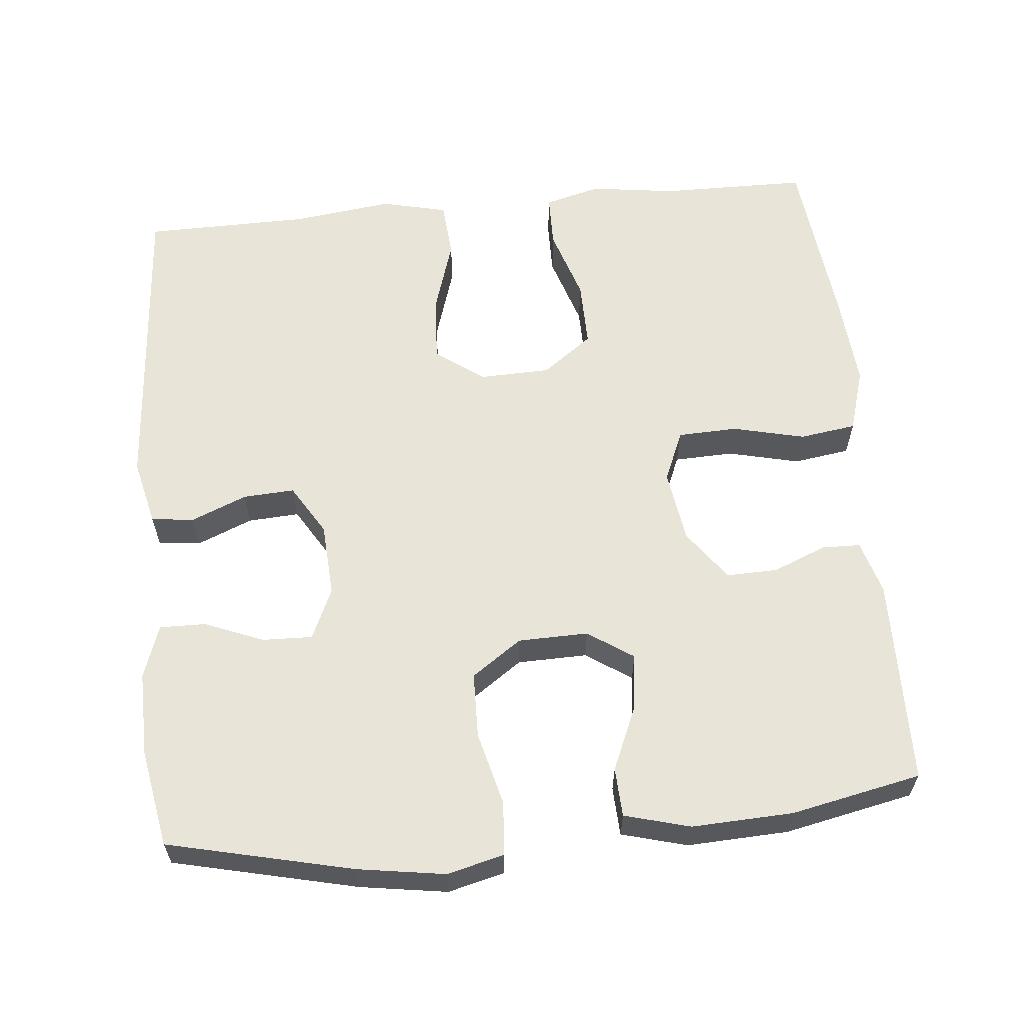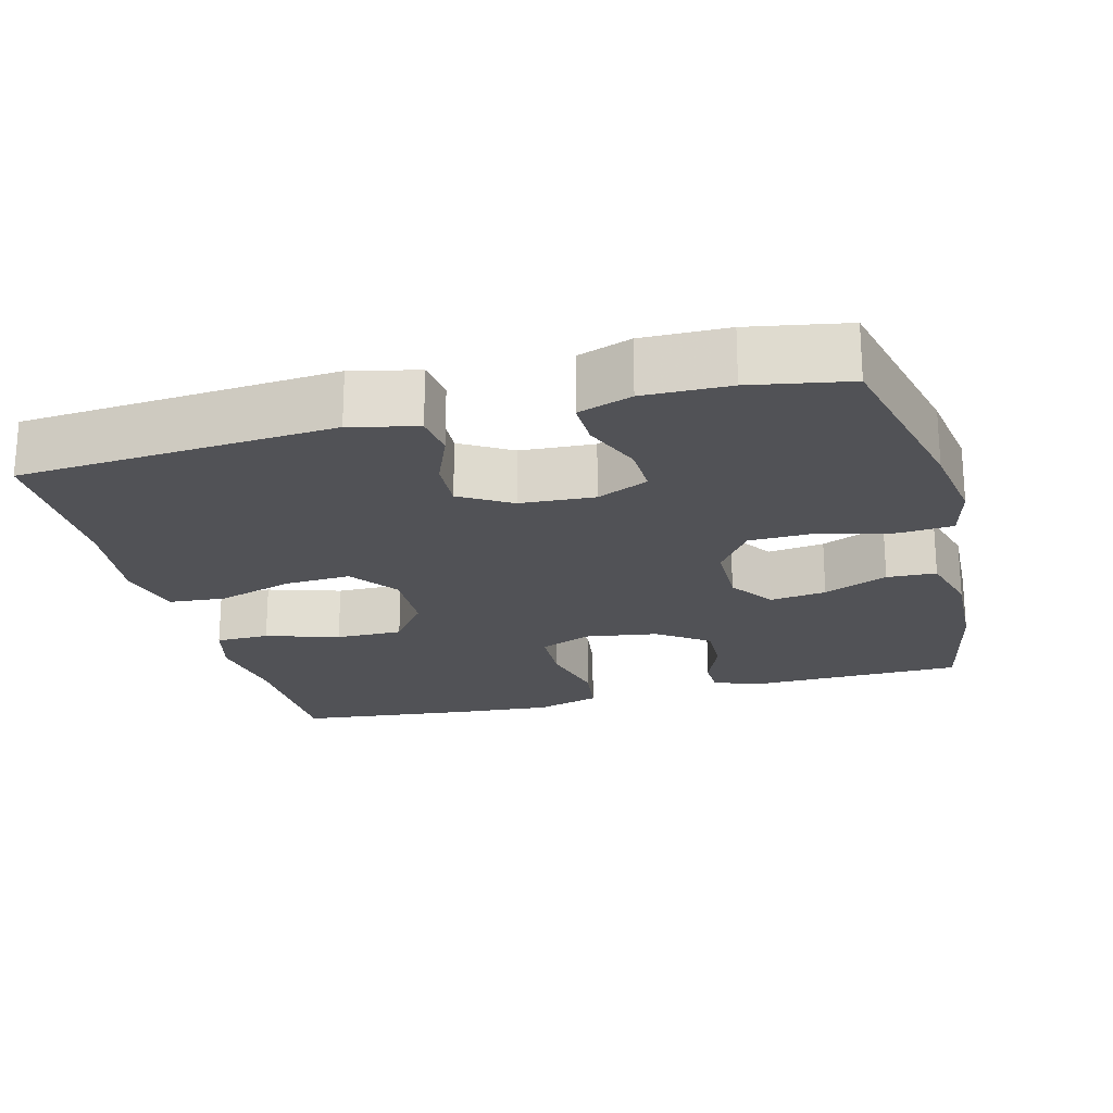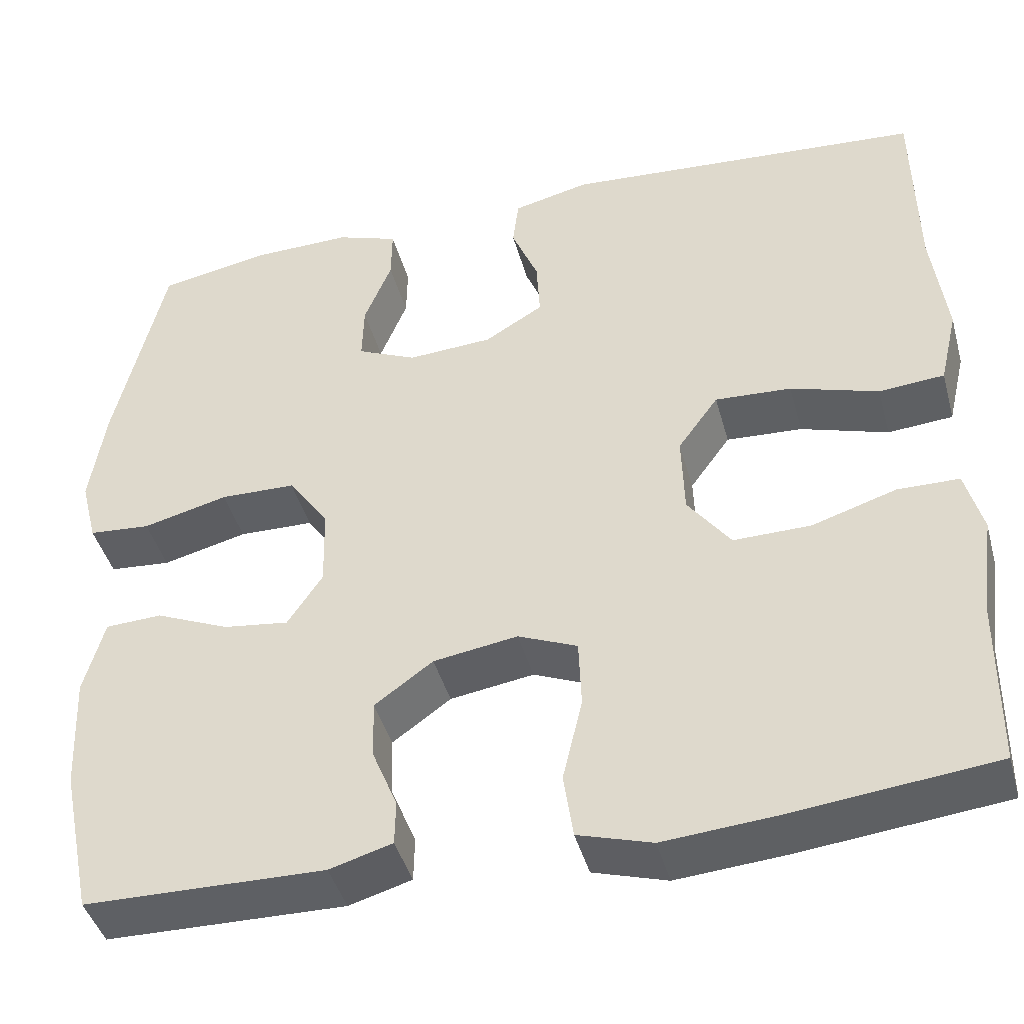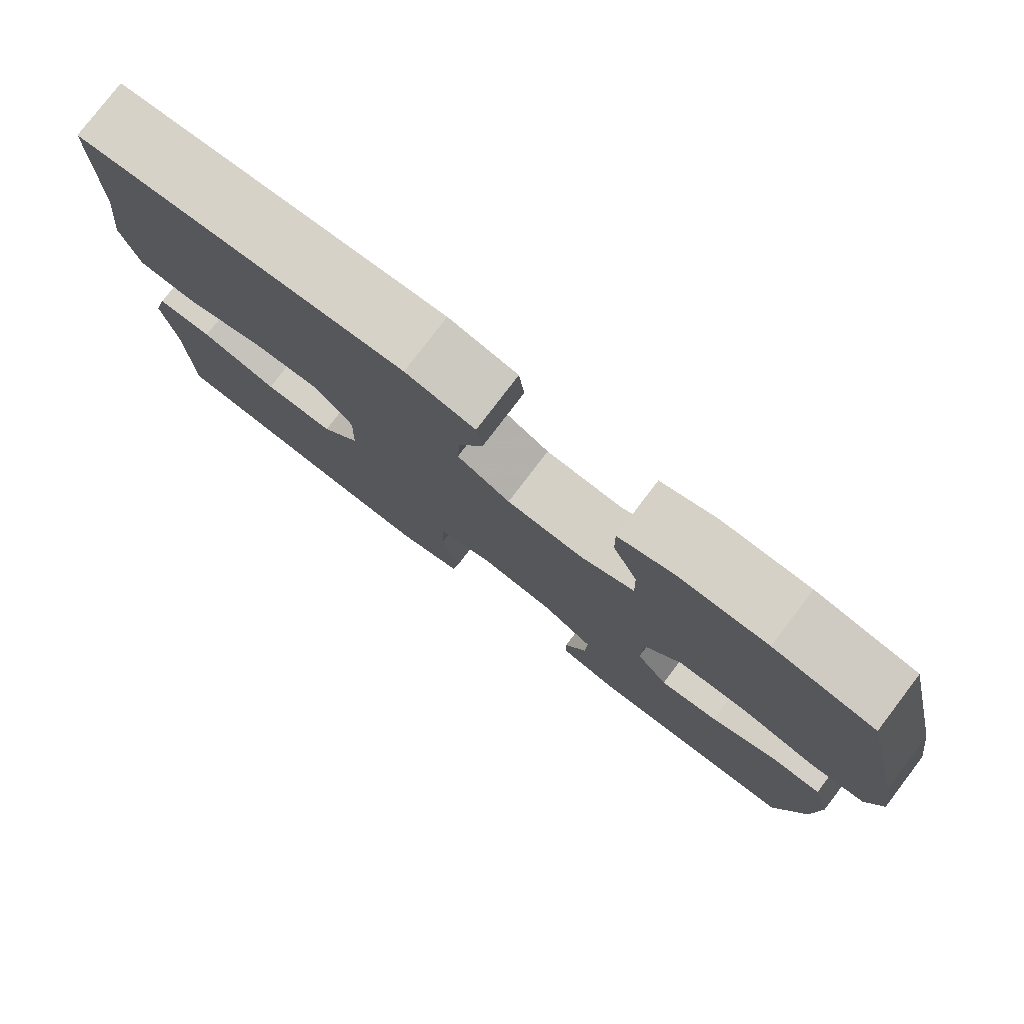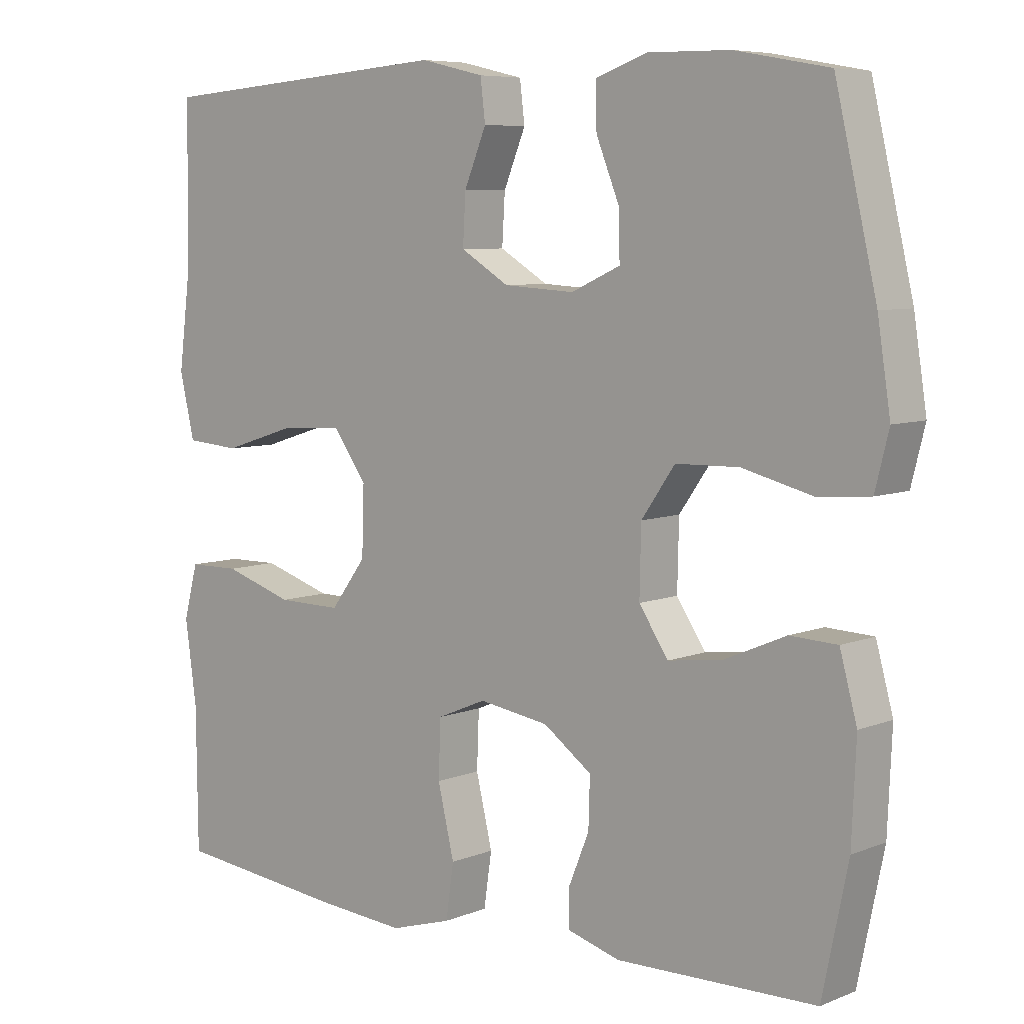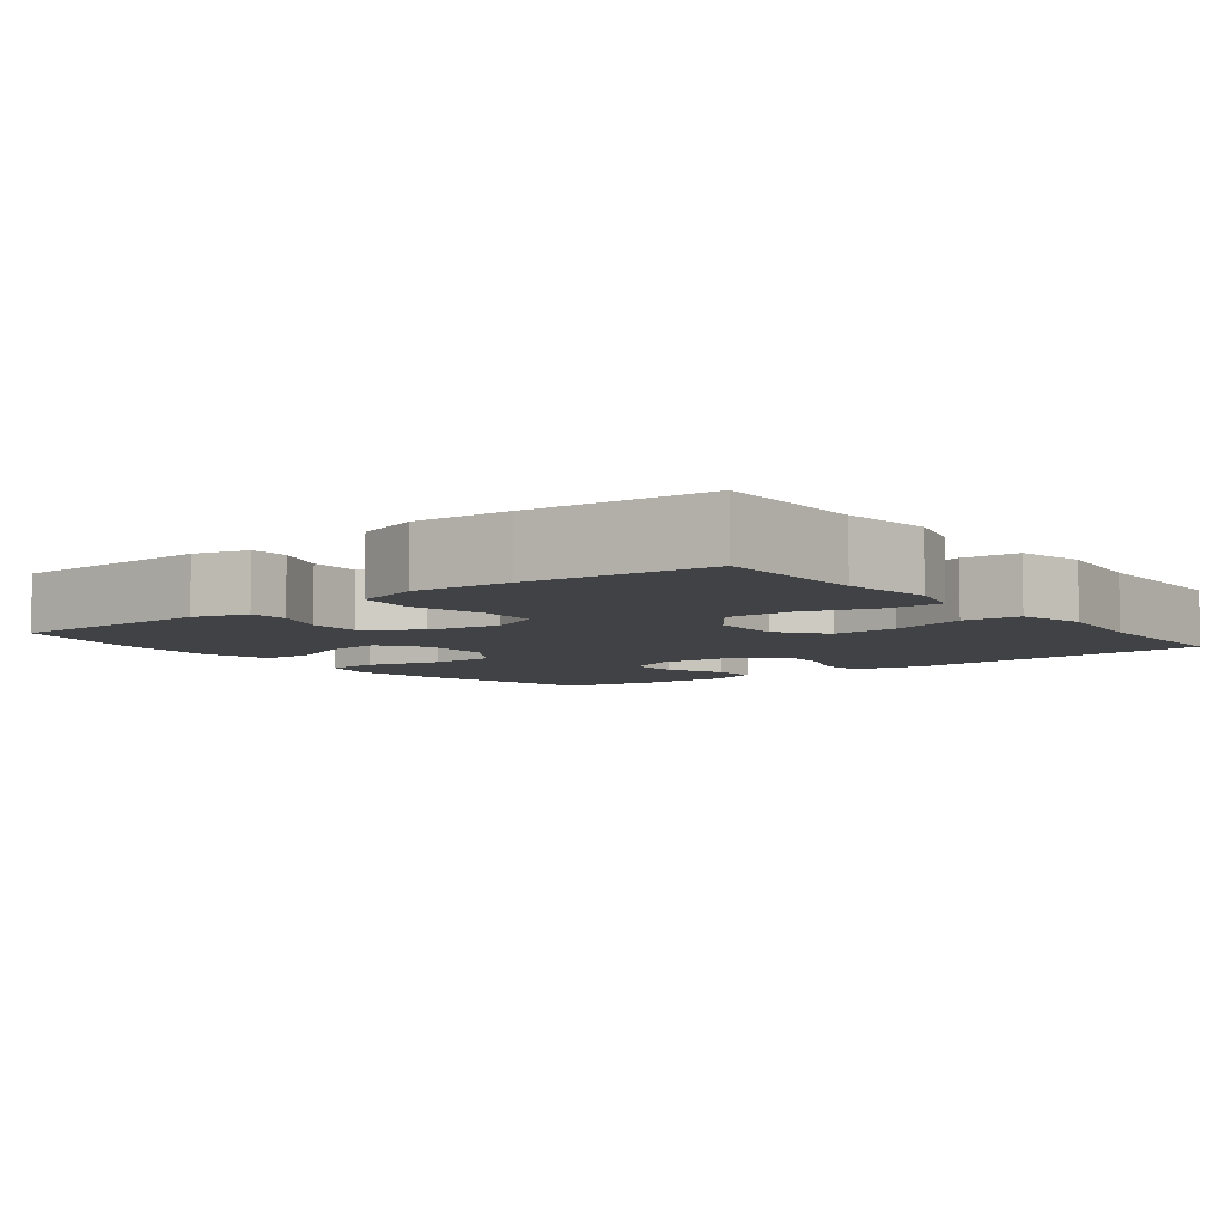
<metadata>
{"format":"obj","ext":"obj","renderer":"f3d","projection":"perspective","resolution":1024,"background":"white","views":[{"elev":60.6,"azim":84.5,"up":"+Y"},{"elev":-21.3,"azim":14.8,"up":"+Y"},{"elev":-43.0,"azim":-164.9,"up":"+Z"},{"elev":79.0,"azim":37.3,"up":"+Z"},{"elev":6.9,"azim":41.1,"up":"+Z"},{"elev":-6.2,"azim":-141.8,"up":"+Y"}]}
</metadata>
<code>
v 0.5 0.07 -0.5
v 0.221 0.07 -0.505
v 0.148 0.07 -0.484
v 0.147 0.07 -0.432
v 0.176 0.07 -0.361
v 0.178 0.07 -0.292
v 0.11 0.07 -0.243
v 0.012 0.07 -0.228
v -0.057 0.07 -0.257
v -0.06 0.07 -0.337
v -0.037 0.07 -0.434
v -0.048 0.07 -0.51
v -0.134 0.07 -0.536
v -0.261 0.07 -0.526
v -0.5 0.07 -0.5
v -0.502 0.07 -0.302
v -0.518 0.07 -0.186
v -0.498 0.07 -0.111
v -0.426 0.07 -0.11
v -0.328 0.07 -0.141
v -0.238 0.07 -0.142
v -0.188 0.07 -0.075
v -0.185 0.07 0.02
v -0.232 0.07 0.085
v -0.321 0.07 0.08
v -0.423 0.07 0.048
v -0.499 0.07 0.054
v -0.52 0.07 0.143
v -0.503 0.07 0.277
v -0.5 0.07 0.5
v -0.079 0.07 0.531
v 0.01 0.07 0.51
v 0.017 0.07 0.453
v -0.014 0.07 0.378
v -0.018 0.07 0.309
v 0.05 0.07 0.268
v 0.149 0.07 0.262
v 0.218 0.07 0.293
v 0.216 0.07 0.36
v 0.184 0.07 0.439
v 0.183 0.07 0.501
v 0.255 0.07 0.526
v 0.369 0.07 0.524
v 0.5 0.07 0.5
v 0.558 0.07 0.252
v 0.576 0.07 0.135
v 0.557 0.07 0.059
v 0.485 0.07 0.053
v 0.386 0.07 0.078
v 0.298 0.07 0.076
v 0.251 0.07 0.009
v 0.249 0.07 -0.085
v 0.29 0.07 -0.146
v 0.366 0.07 -0.136
v 0.452 0.07 -0.099
v 0.518 0.07 -0.102
v 0.542 0.07 -0.19
v 0.536 0.07 -0.326
v 0.5 0 -0.5
v 0.221 0 -0.505
v 0.148 0 -0.484
v 0.147 0 -0.432
v 0.176 0 -0.361
v 0.178 0 -0.292
v 0.11 0 -0.243
v 0.012 0 -0.228
v -0.057 0 -0.257
v -0.06 0 -0.337
v -0.037 0 -0.434
v -0.048 0 -0.51
v -0.134 0 -0.536
v -0.261 0 -0.526
v -0.5 0 -0.5
v -0.502 0 -0.302
v -0.518 0 -0.186
v -0.498 0 -0.111
v -0.426 0 -0.11
v -0.328 0 -0.141
v -0.238 0 -0.142
v -0.188 0 -0.075
v -0.185 0 0.02
v -0.232 0 0.085
v -0.321 0 0.08
v -0.423 0 0.048
v -0.499 0 0.054
v -0.52 0 0.143
v -0.503 0 0.277
v -0.5 0 0.5
v -0.079 0 0.531
v 0.01 0 0.51
v 0.017 0 0.453
v -0.014 0 0.378
v -0.018 0 0.309
v 0.05 0 0.268
v 0.149 0 0.262
v 0.218 0 0.293
v 0.216 0 0.36
v 0.184 0 0.439
v 0.183 0 0.501
v 0.255 0 0.526
v 0.369 0 0.524
v 0.5 0 0.5
v 0.558 0 0.252
v 0.576 0 0.135
v 0.557 0 0.059
v 0.485 0 0.053
v 0.386 0 0.078
v 0.298 0 0.076
v 0.251 0 0.009
v 0.249 0 -0.085
v 0.29 0 -0.146
v 0.366 0 -0.136
v 0.452 0 -0.099
v 0.518 0 -0.102
v 0.542 0 -0.19
v 0.536 0 -0.326
f 3 4 5
f 2 3 5
f 1 2 5
f 58 1 5
f 57 58 5
f 56 57 5
f 55 56 5
f 54 55 5
f 53 54 5 6
f 52 53 6 7
f 51 52 7 8
f 50 51 8 9
f 47 48 49
f 46 47 49
f 45 46 49
f 44 45 49
f 43 44 49
f 42 43 49
f 41 42 49
f 40 41 49
f 39 40 49
f 38 39 49 50
f 37 38 50 9
f 32 33 34
f 31 32 34
f 30 31 34
f 29 30 34
f 29 34 35
f 28 29 35
f 27 28 35
f 26 27 35
f 25 26 35
f 24 25 35 36
f 18 19 20
f 17 18 20
f 16 17 20
f 16 20 21
f 15 16 21
f 14 15 21
f 13 14 21
f 12 13 21
f 11 12 21
f 10 11 21
f 9 10 21 22
f 23 24 36 37
f 9 22 23 37
f 63 62 61
f 63 61 60
f 63 60 59
f 63 59 116
f 63 116 115
f 63 115 114
f 63 114 113
f 63 113 112
f 64 63 112 111
f 65 64 111 110
f 66 65 110 109
f 67 66 109 108
f 107 106 105
f 107 105 104
f 107 104 103
f 107 103 102
f 107 102 101
f 107 101 100
f 107 100 99
f 107 99 98
f 107 98 97
f 108 107 97 96
f 67 108 96 95
f 92 91 90
f 92 90 89
f 92 89 88
f 92 88 87
f 93 92 87
f 93 87 86
f 93 86 85
f 93 85 84
f 93 84 83
f 94 93 83 82
f 78 77 76
f 78 76 75
f 78 75 74
f 79 78 74
f 79 74 73
f 79 73 72
f 79 72 71
f 79 71 70
f 79 70 69
f 79 69 68
f 80 79 68 67
f 95 94 82 81
f 95 81 80 67
f 1 59 60 2
f 2 60 61 3
f 3 61 62 4
f 4 62 63 5
f 5 63 64 6
f 6 64 65 7
f 7 65 66 8
f 8 66 67 9
f 9 67 68 10
f 10 68 69 11
f 11 69 70 12
f 12 70 71 13
f 13 71 72 14
f 14 72 73 15
f 15 73 74 16
f 16 74 75 17
f 17 75 76 18
f 18 76 77 19
f 19 77 78 20
f 20 78 79 21
f 21 79 80 22
f 22 80 81 23
f 23 81 82 24
f 24 82 83 25
f 25 83 84 26
f 26 84 85 27
f 27 85 86 28
f 28 86 87 29
f 29 87 88 30
f 30 88 89 31
f 31 89 90 32
f 32 90 91 33
f 33 91 92 34
f 34 92 93 35
f 35 93 94 36
f 36 94 95 37
f 37 95 96 38
f 38 96 97 39
f 39 97 98 40
f 40 98 99 41
f 41 99 100 42
f 42 100 101 43
f 43 101 102 44
f 44 102 103 45
f 45 103 104 46
f 46 104 105 47
f 47 105 106 48
f 48 106 107 49
f 49 107 108 50
f 50 108 109 51
f 51 109 110 52
f 52 110 111 53
f 53 111 112 54
f 54 112 113 55
f 55 113 114 56
f 56 114 115 57
f 57 115 116 58
f 58 116 59 1

</code>
